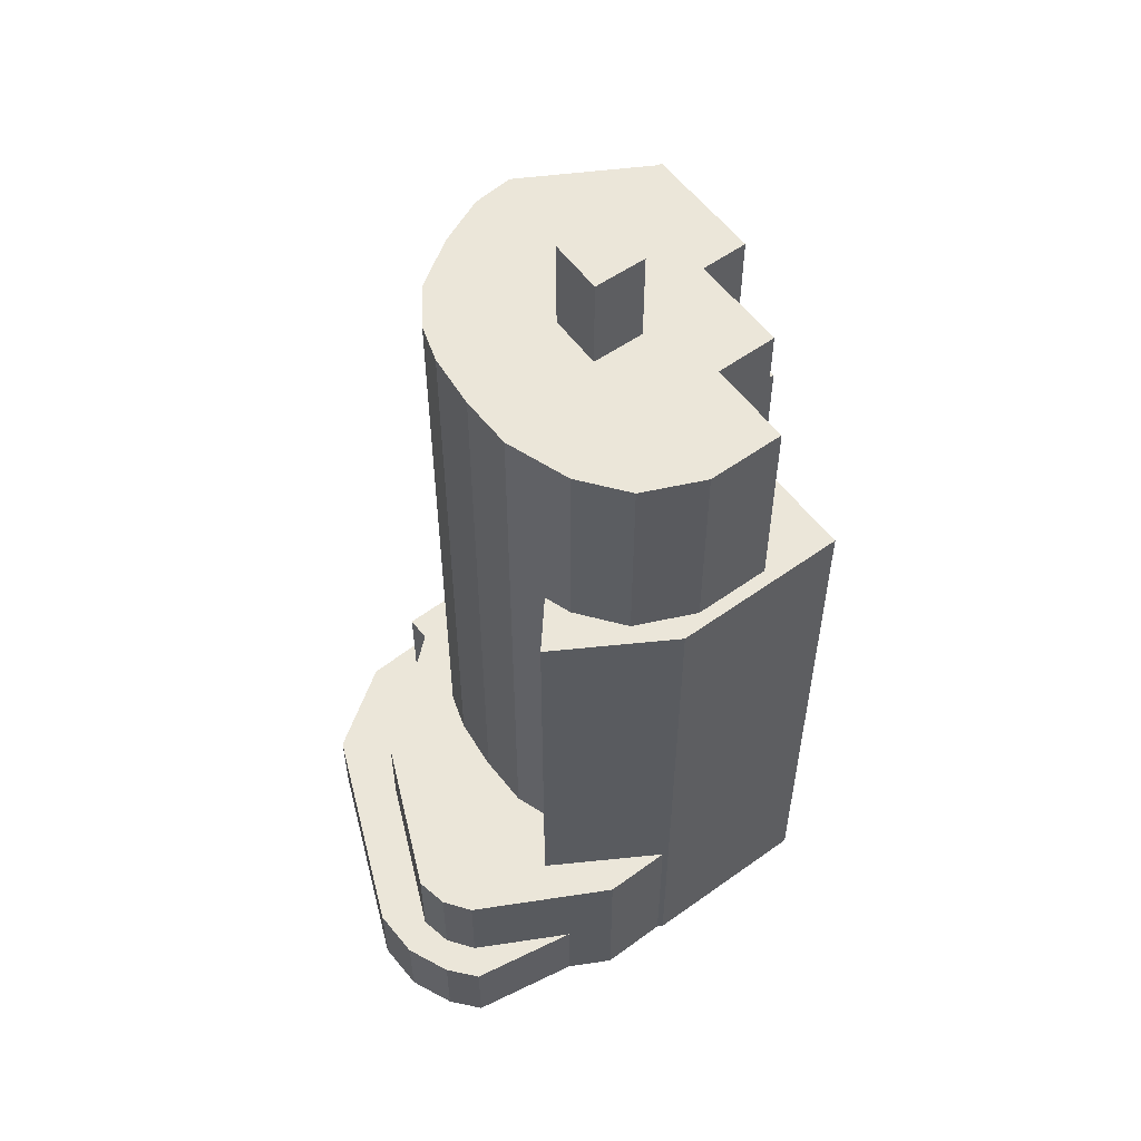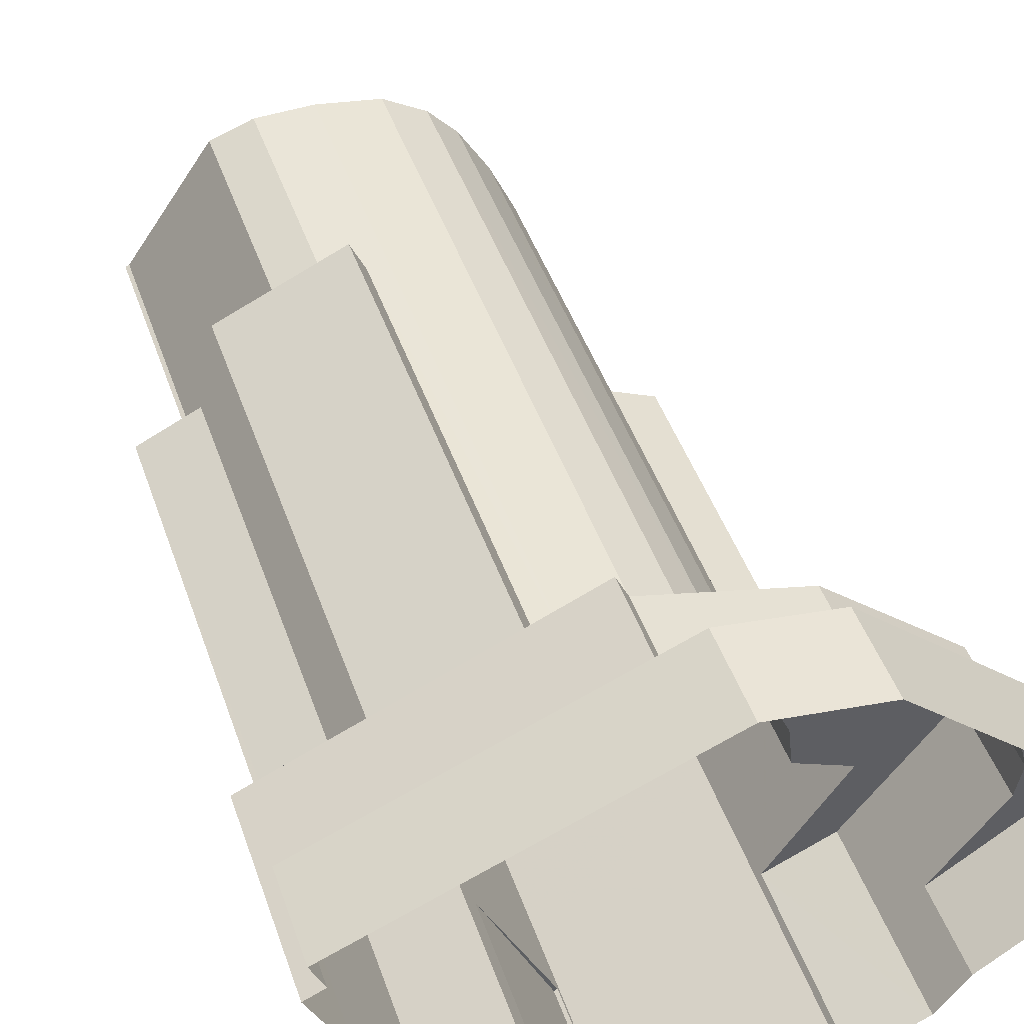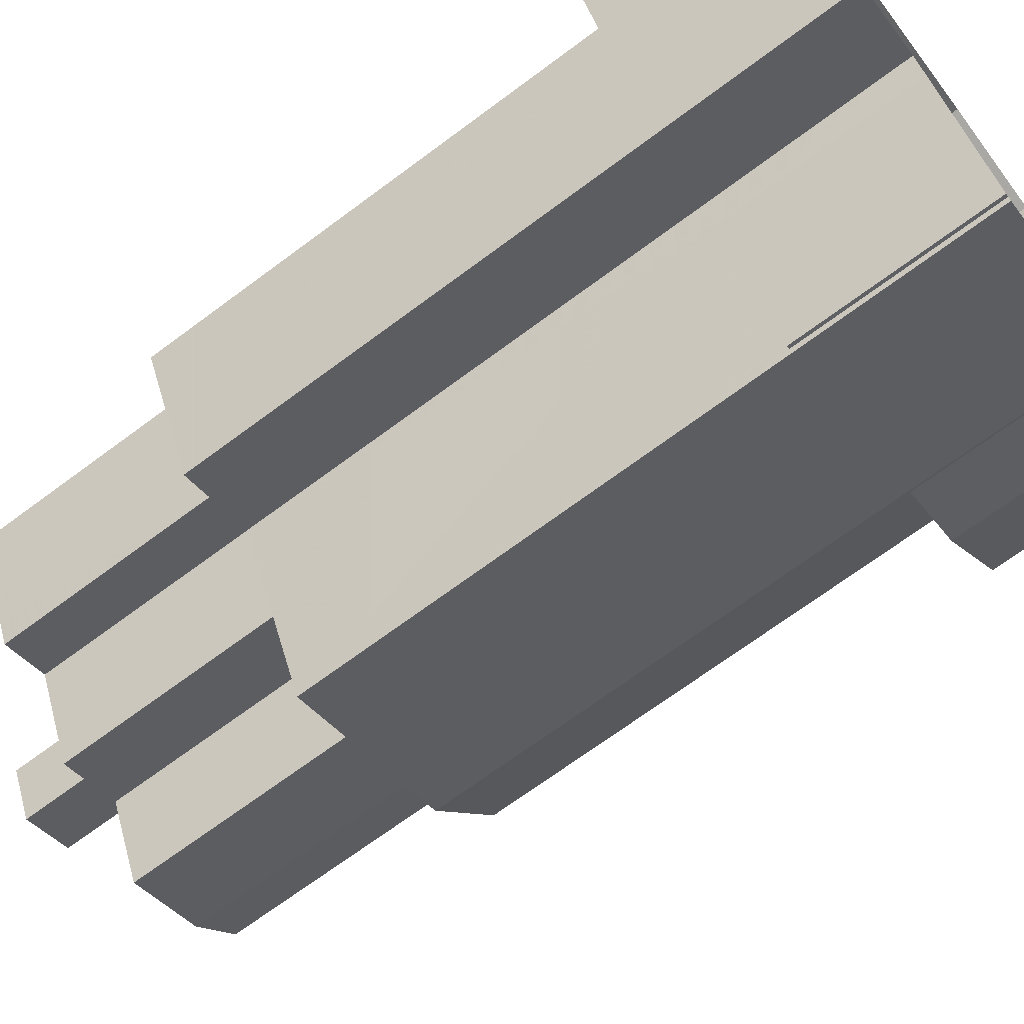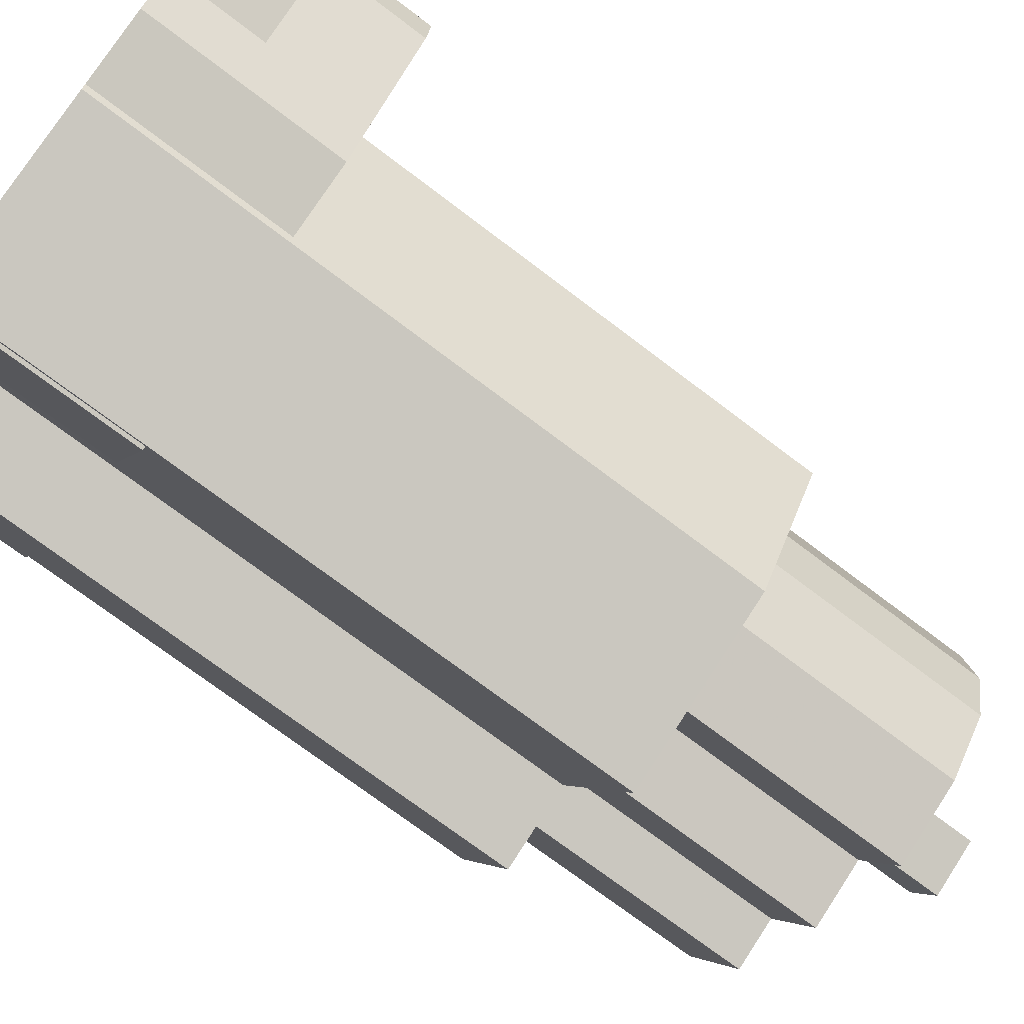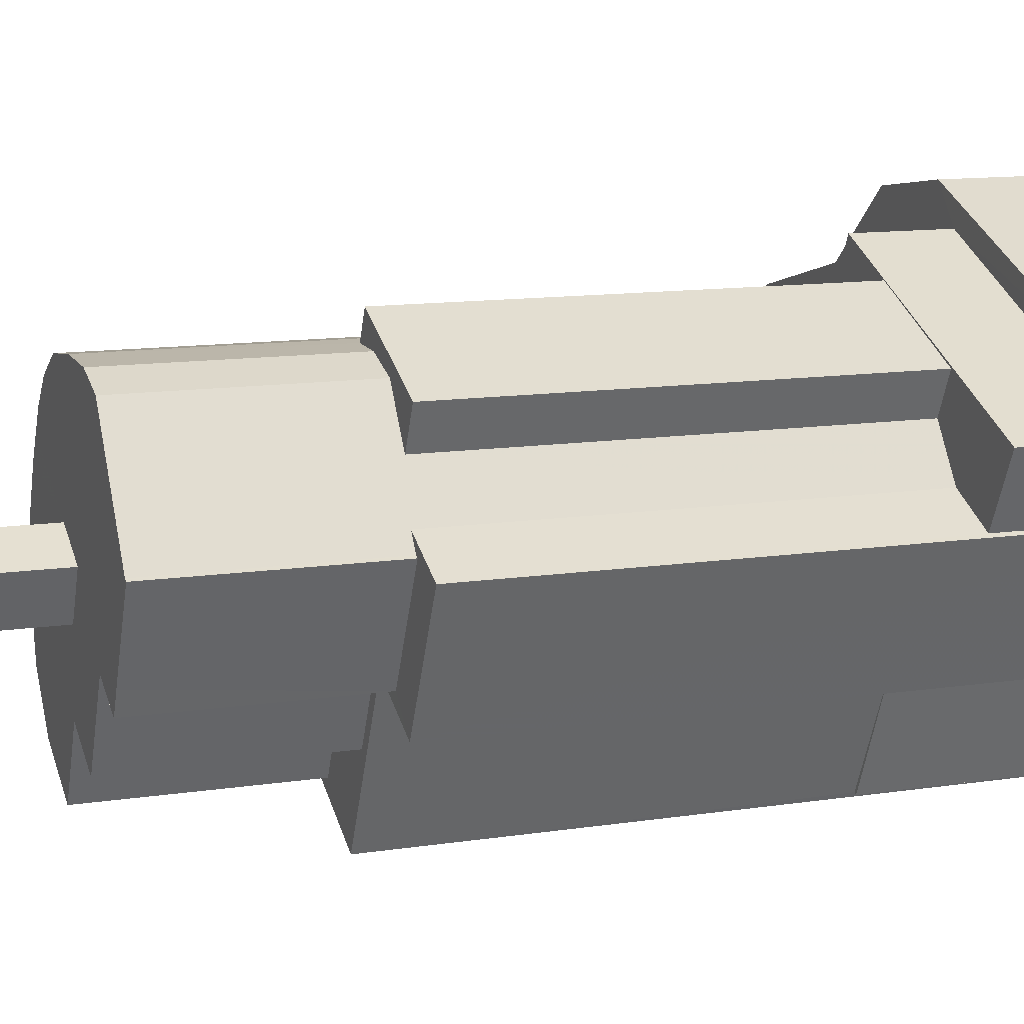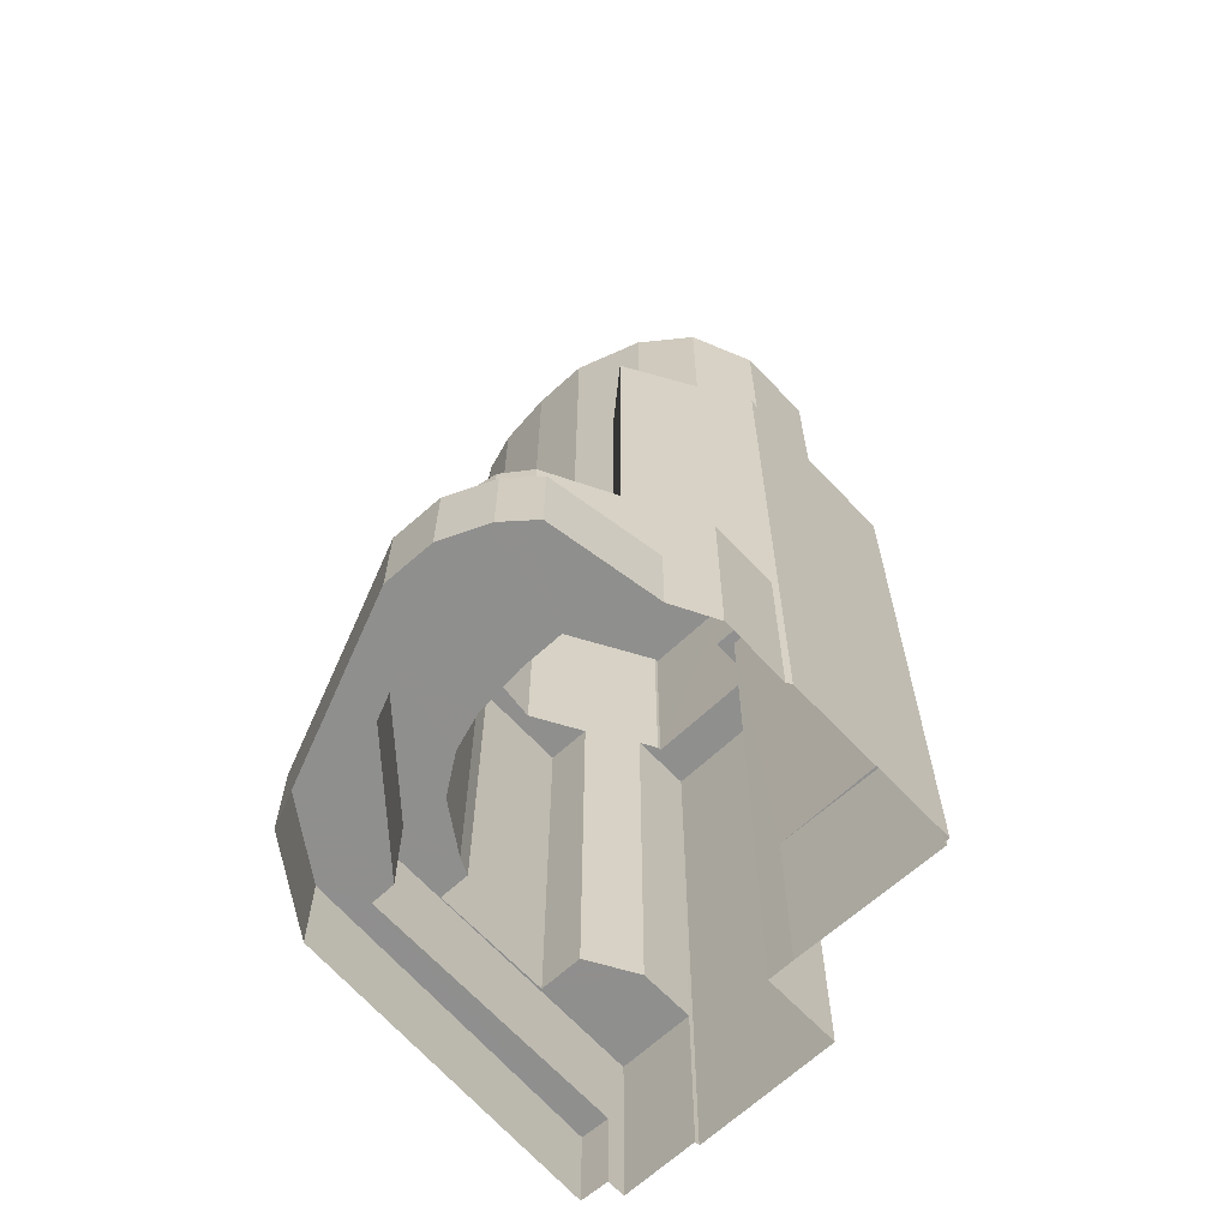
<metadata>
{"format":"obj","ext":"obj","renderer":"f3d","projection":"perspective","resolution":1024,"background":"white","views":[{"elev":56.5,"azim":-62.5,"up":"+Z"},{"elev":45.3,"azim":161.5,"up":"+Y"},{"elev":-69.4,"azim":126.7,"up":"+Y"},{"elev":-72.6,"azim":-127.3,"up":"+Y"},{"elev":12.1,"azim":70.1,"up":"+Y"},{"elev":-65.3,"azim":-72.2,"up":"+Z"}]}
</metadata>
<code>
v -1.233e+04 -3.759e+04 17.43
v -1.234e+04 -3.757e+04 17.43
v -1.233e+04 -3.757e+04 17.43
v -1.234e+04 -3.759e+04 17.43
v -1.235e+04 -3.758e+04 17.43
v -1.232e+04 -3.758e+04 17.43
v -1.232e+04 -3.758e+04 17.43
v -1.235e+04 -3.758e+04 17.43
v -1.235e+04 -3.758e+04 17.43
v -1.232e+04 -3.758e+04 17.43
v -1.232e+04 -3.758e+04 17.43
v -1.235e+04 -3.759e+04 17.43
v -1.232e+04 -3.759e+04 17.43
v -1.232e+04 -3.758e+04 17.43
v -1.234e+04 -3.759e+04 17.43
v -1.234e+04 -3.759e+04 17.43
v -1.233e+04 -3.76e+04 17.43
v -1.233e+04 -3.759e+04 17.43
v -1.233e+04 -3.76e+04 17.43
v -1.234e+04 -3.759e+04 17.43
v -1.233e+04 -3.76e+04 17.43
v -1.234e+04 -3.759e+04 22.07
v -1.235e+04 -3.758e+04 22.07
v -1.235e+04 -3.759e+04 22.07
v -1.232e+04 -3.758e+04 22.07
v -1.232e+04 -3.758e+04 22.07
v -1.233e+04 -3.757e+04 22.07
v -1.233e+04 -3.757e+04 22.07
v -1.233e+04 -3.757e+04 22.07
v -1.234e+04 -3.757e+04 22.07
v -1.234e+04 -3.757e+04 22.07
v -1.235e+04 -3.758e+04 22.07
v -1.235e+04 -3.758e+04 22.07
v -1.235e+04 -3.758e+04 22.07
v -1.235e+04 -3.758e+04 22.07
v -1.235e+04 -3.758e+04 22.07
v -1.232e+04 -3.758e+04 27.26
v -1.232e+04 -3.758e+04 27.26
v -1.232e+04 -3.758e+04 27.26
v -1.233e+04 -3.757e+04 27.26
v -1.233e+04 -3.757e+04 27.26
v -1.234e+04 -3.759e+04 27.26
v -1.234e+04 -3.759e+04 27.26
v -1.234e+04 -3.759e+04 27.26
v -1.235e+04 -3.758e+04 27.26
v -1.234e+04 -3.758e+04 27.26
v -1.234e+04 -3.757e+04 27.26
v -1.233e+04 -3.757e+04 27.26
v -1.234e+04 -3.758e+04 27.26
v -1.233e+04 -3.757e+04 27.26
v -1.235e+04 -3.758e+04 27.26
v -1.235e+04 -3.758e+04 27.26
v -1.234e+04 -3.758e+04 27.26
v -1.234e+04 -3.759e+04 27.26
v -1.232e+04 -3.758e+04 27.26
v -1.232e+04 -3.758e+04 27.26
v -1.234e+04 -3.758e+04 27.26
v -1.233e+04 -3.757e+04 27.26
v -1.233e+04 -3.758e+04 27.26
v -1.233e+04 -3.76e+04 27.26
v -1.233e+04 -3.759e+04 27.26
v -1.233e+04 -3.76e+04 27.26
v -1.233e+04 -3.757e+04 50.48
v -1.233e+04 -3.757e+04 50.48
v -1.233e+04 -3.757e+04 50.48
v -1.232e+04 -3.758e+04 50.48
v -1.232e+04 -3.758e+04 50.48
v -1.233e+04 -3.758e+04 50.48
v -1.234e+04 -3.759e+04 50.84
v -1.234e+04 -3.759e+04 50.84
v -1.234e+04 -3.759e+04 50.84
v -1.232e+04 -3.758e+04 50.84
v -1.232e+04 -3.758e+04 50.84
v -1.232e+04 -3.758e+04 50.84
v -1.234e+04 -3.759e+04 50.84
v -1.234e+04 -3.759e+04 50.84
v -1.232e+04 -3.758e+04 50.84
v -1.232e+04 -3.759e+04 50.84
v -1.232e+04 -3.759e+04 50.84
v -1.233e+04 -3.76e+04 50.84
v -1.233e+04 -3.759e+04 50.84
v -1.233e+04 -3.759e+04 50.84
v -1.233e+04 -3.759e+04 50.84
v -1.233e+04 -3.759e+04 50.84
v -1.233e+04 -3.759e+04 50.84
v -1.234e+04 -3.759e+04 50.84
v -1.233e+04 -3.758e+04 62.19
v -1.234e+04 -3.758e+04 62.19
v -1.234e+04 -3.758e+04 62.19
v -1.234e+04 -3.758e+04 62.19
v -1.233e+04 -3.758e+04 62.19
v -1.232e+04 -3.759e+04 62.19
v -1.232e+04 -3.758e+04 62.19
v -1.232e+04 -3.758e+04 62.19
v -1.233e+04 -3.758e+04 62.19
v -1.233e+04 -3.757e+04 62.19
v -1.233e+04 -3.757e+04 62.19
v -1.233e+04 -3.758e+04 62.19
v -1.232e+04 -3.759e+04 62.19
v -1.233e+04 -3.759e+04 62.19
v -1.233e+04 -3.759e+04 62.19
v -1.233e+04 -3.759e+04 62.19
v -1.234e+04 -3.758e+04 62.19
v -1.233e+04 -3.759e+04 62.19
v -1.234e+04 -3.759e+04 62.19
v -1.234e+04 -3.758e+04 62.19
v -1.233e+04 -3.758e+04 62.19
v -1.234e+04 -3.759e+04 62.19
v -1.233e+04 -3.759e+04 62.19
v -1.234e+04 -3.759e+04 62.19
v -1.233e+04 -3.758e+04 67.62
v -1.233e+04 -3.759e+04 67.62
v -1.233e+04 -3.758e+04 67.62
v -1.233e+04 -3.758e+04 67.62
f 1 2 3
f 2 4 5
f 3 6 7
f 5 4 8
f 8 4 9
f 10 7 11
f 9 4 12
f 13 10 14
f 15 16 4
f 17 18 19
f 20 15 18
f 17 21 20
f 13 1 10
f 18 15 1
f 1 3 7
f 1 4 2
f 1 7 10
f 1 15 4
f 17 20 18
f 22 23 24
f 25 26 27
f 28 27 29
f 30 31 28
f 24 23 32
f 27 26 29
f 31 33 34
f 32 35 36
f 30 28 29
f 34 33 36
f 31 30 33
f 35 34 36
f 23 35 32
f 37 38 39
f 40 41 39
f 42 43 44
f 45 46 47
f 48 47 49
f 50 40 48
f 42 44 51
f 52 53 45
f 44 54 53
f 52 51 53
f 55 37 56
f 45 53 46
f 46 57 47
f 57 49 47
f 41 50 58
f 48 49 59
f 48 59 50
f 41 56 39
f 37 39 56
f 40 50 41
f 51 44 53
f 60 61 62
f 63 64 65
f 66 67 68
f 68 64 63
f 68 67 64
f 69 70 71
f 72 73 74
f 75 70 76
f 73 72 77
f 78 74 79
f 76 80 81
f 82 81 83
f 84 83 85
f 84 85 79
f 71 70 75
f 79 74 73
f 85 78 79
f 80 85 83
f 75 76 86
f 86 76 81
f 81 80 83
f 87 88 89
f 87 90 88
f 87 91 90
f 92 93 94
f 92 94 95
f 87 95 96
f 87 96 91
f 96 95 97
f 97 95 98
f 98 95 94
f 99 92 100
f 101 100 102
f 92 95 100
f 89 103 87
f 104 102 105
f 106 107 103
f 108 105 102
f 100 95 109
f 110 107 106
f 110 108 107
f 103 107 87
f 102 109 107
f 109 102 100
f 108 102 107
f 111 112 113
f 111 114 112
f 22 12 4
f 22 24 12
f 24 9 12
f 24 32 9
f 32 8 9
f 32 36 8
f 36 5 8
f 36 33 5
f 30 2 5
f 33 30 5
f 29 3 2
f 30 29 2
f 3 26 6
f 3 29 26
f 25 6 26
f 25 7 6
f 51 22 42
f 42 22 16
f 51 23 22
f 16 22 4
f 43 42 16
f 15 43 16
f 27 40 25
f 7 25 11
f 11 25 39
f 25 40 39
f 38 11 39
f 38 10 11
f 35 51 52
f 35 23 51
f 34 52 45
f 34 35 52
f 34 45 47
f 31 34 47
f 31 47 48
f 28 31 48
f 27 48 40
f 27 28 48
f 18 60 19
f 18 61 60
f 17 19 60
f 62 17 60
f 65 41 58
f 65 64 41
f 67 41 64
f 67 56 41
f 66 56 67
f 66 55 56
f 37 72 38
f 10 38 14
f 14 38 74
f 38 72 74
f 14 78 13
f 14 74 78
f 1 78 85
f 1 13 78
f 18 1 61
f 1 85 61
f 17 62 21
f 61 85 80
f 62 61 80
f 21 62 80
f 20 80 76
f 20 21 80
f 15 20 43
f 20 76 43
f 43 70 44
f 43 76 70
f 69 44 70
f 69 54 44
f 84 99 100
f 84 79 99
f 84 100 101
f 83 84 101
f 82 101 102
f 82 83 101
f 82 102 104
f 81 82 104
f 104 86 81
f 104 105 86
f 105 75 86
f 105 108 75
f 71 108 110
f 71 75 108
f 106 53 69
f 53 54 69
f 110 106 69
f 71 110 69
f 46 53 106
f 103 46 106
f 103 89 46
f 46 89 57
f 89 88 57
f 90 57 88
f 90 49 57
f 91 49 90
f 91 59 49
f 96 59 91
f 96 50 59
f 58 50 65
f 63 65 97
f 97 65 96
f 65 50 96
f 63 97 98
f 68 63 98
f 68 98 66
f 37 55 66
f 66 98 94
f 72 94 77
f 37 66 72
f 72 66 94
f 77 94 93
f 73 77 93
f 99 79 92
f 92 73 93
f 92 79 73
f 95 113 112
f 109 95 112
f 107 112 114
f 107 109 112
f 87 114 111
f 87 107 114
f 87 111 113
f 95 87 113

</code>
